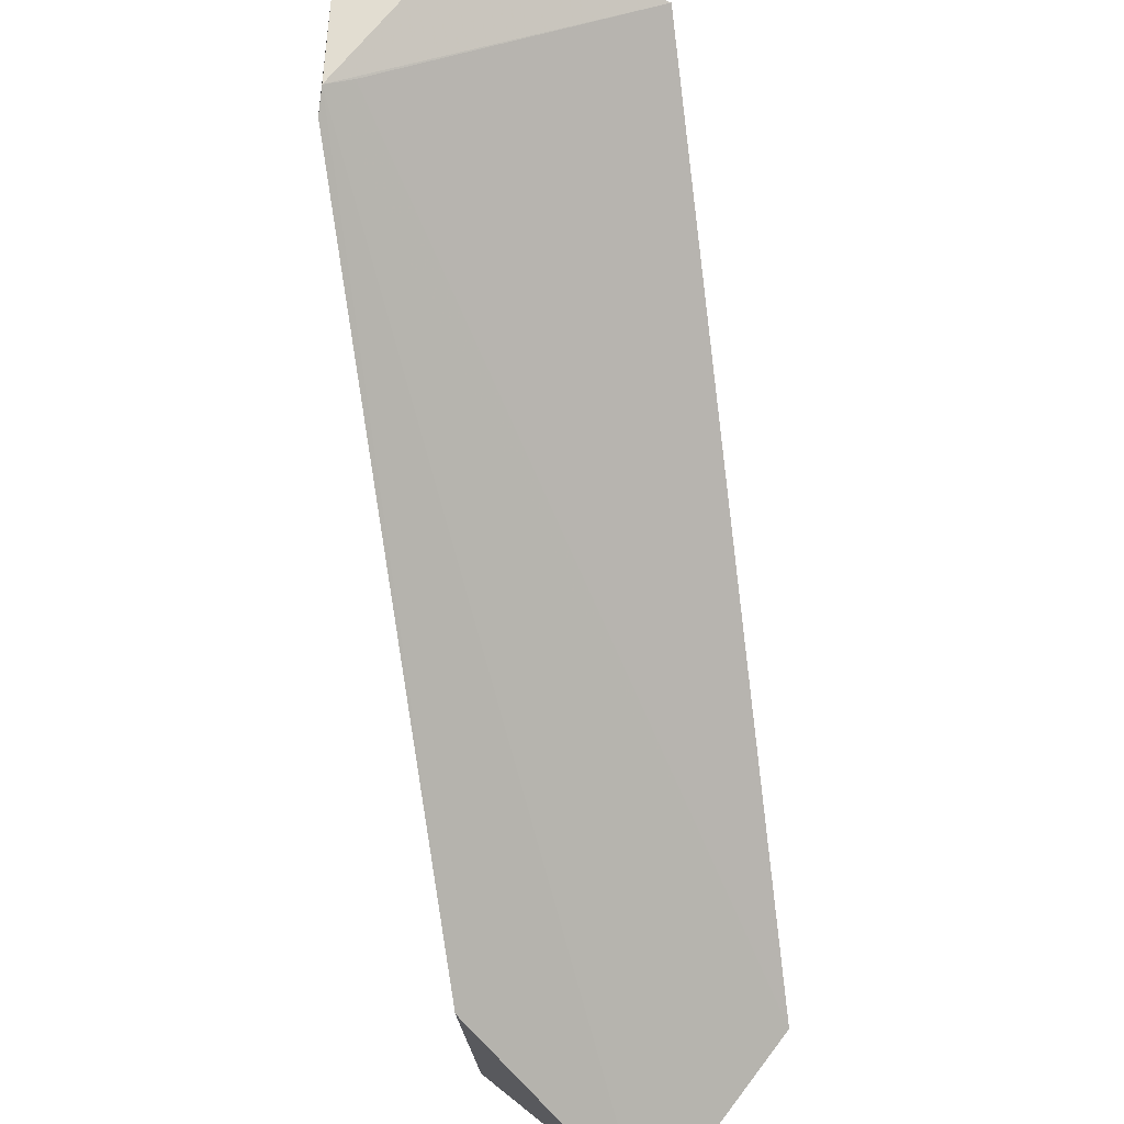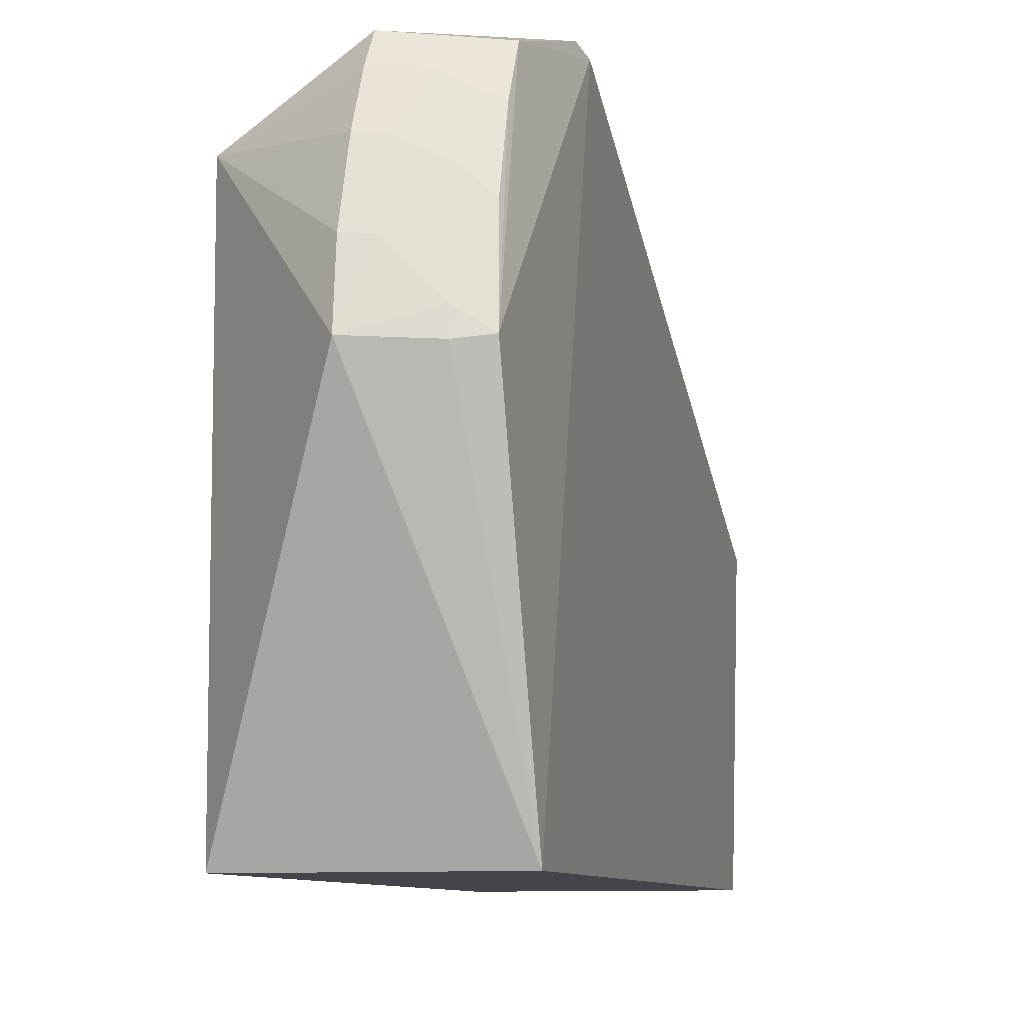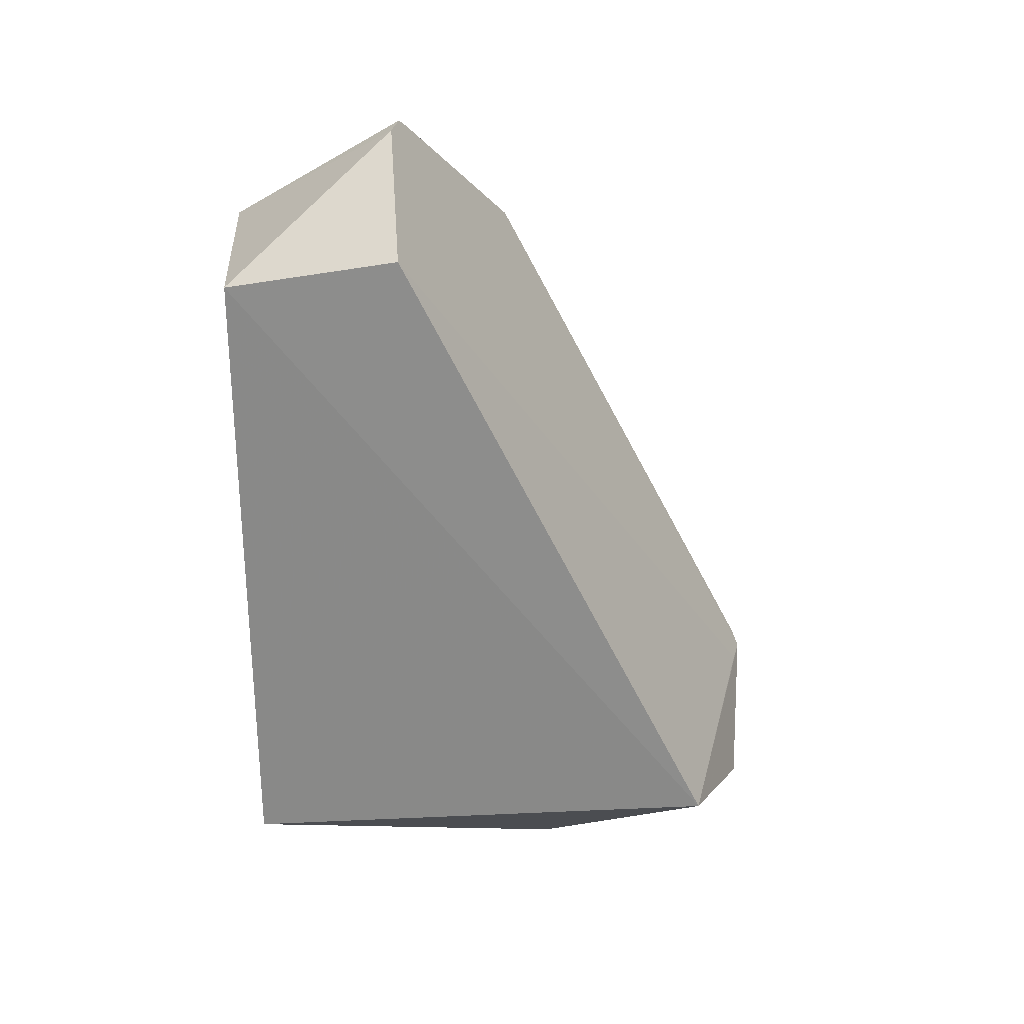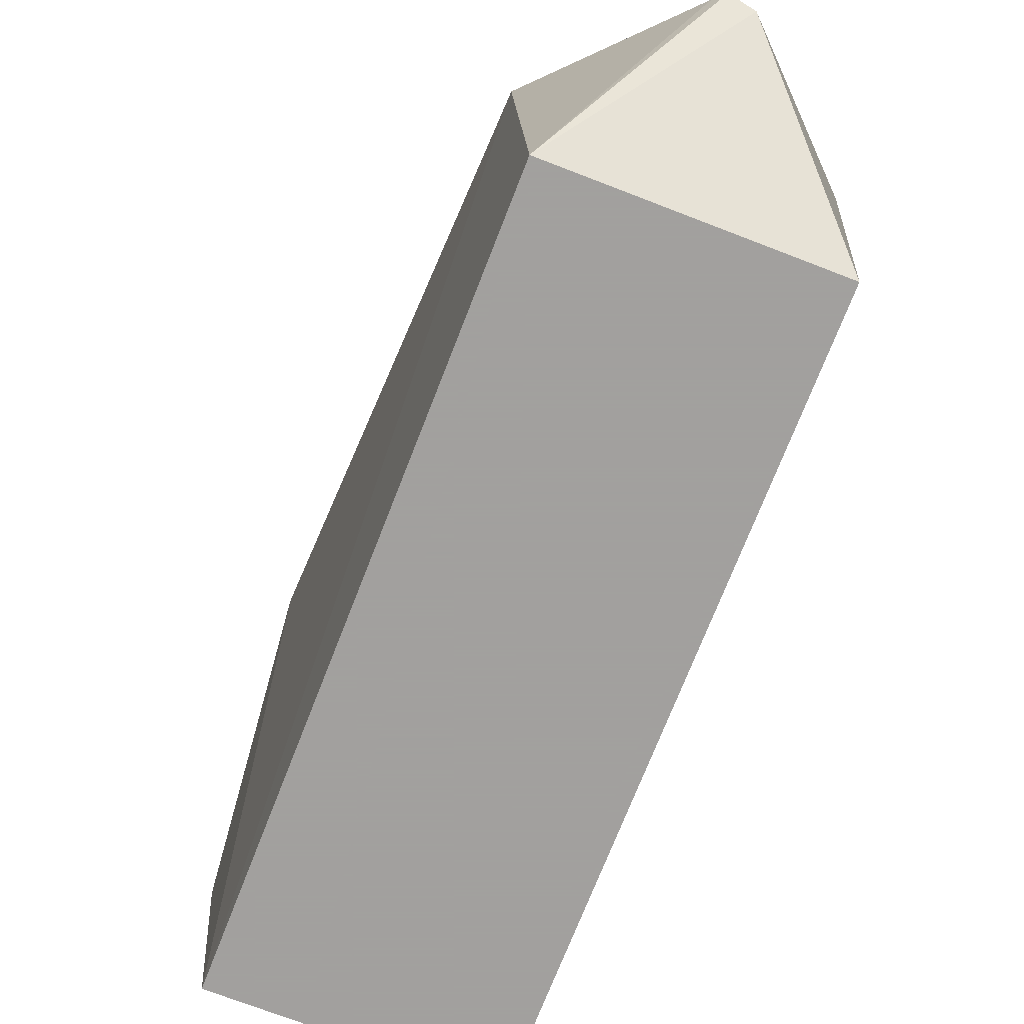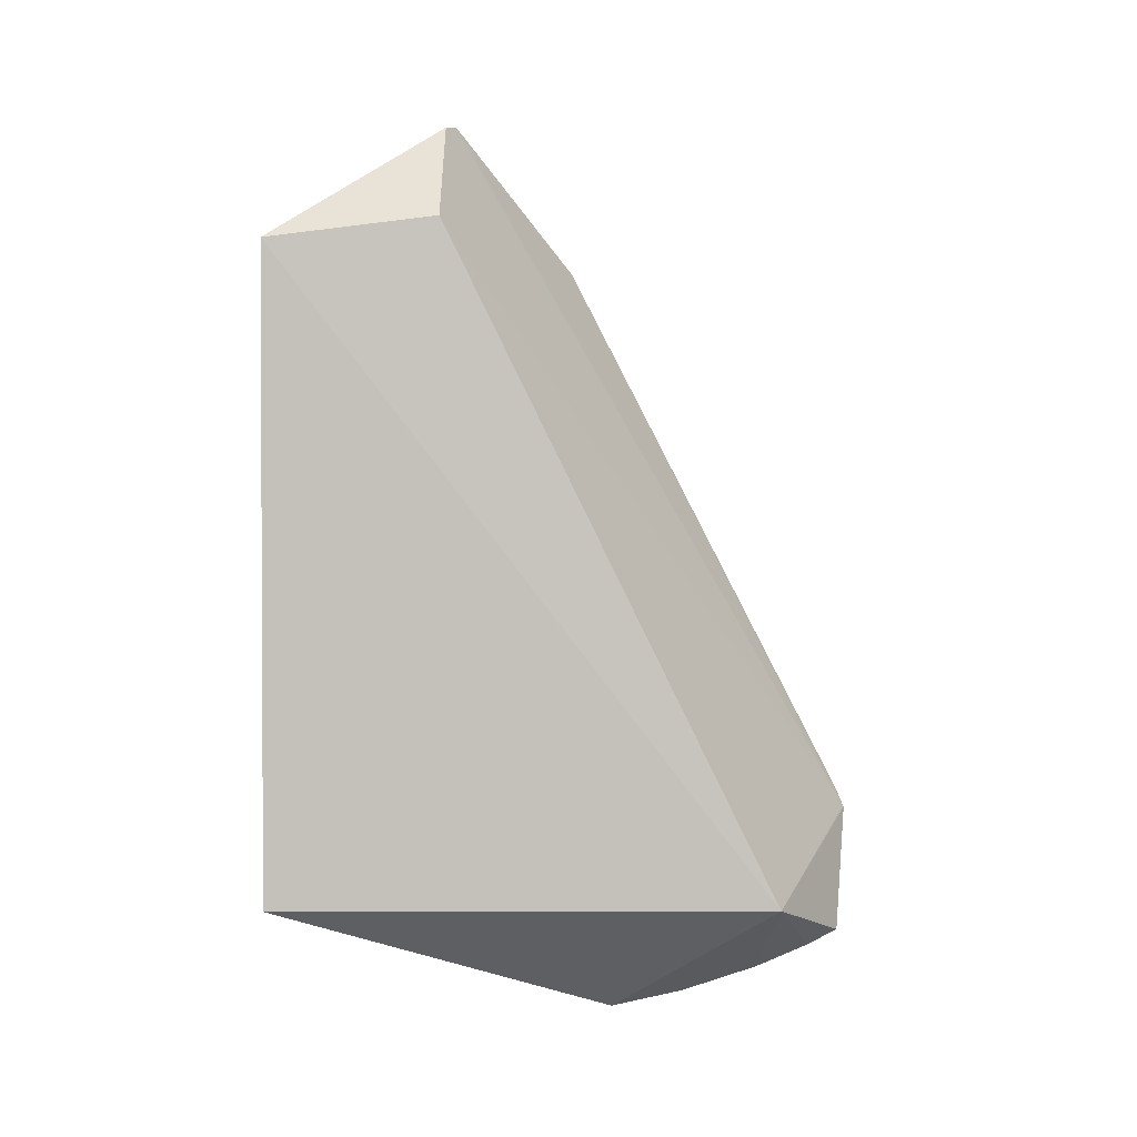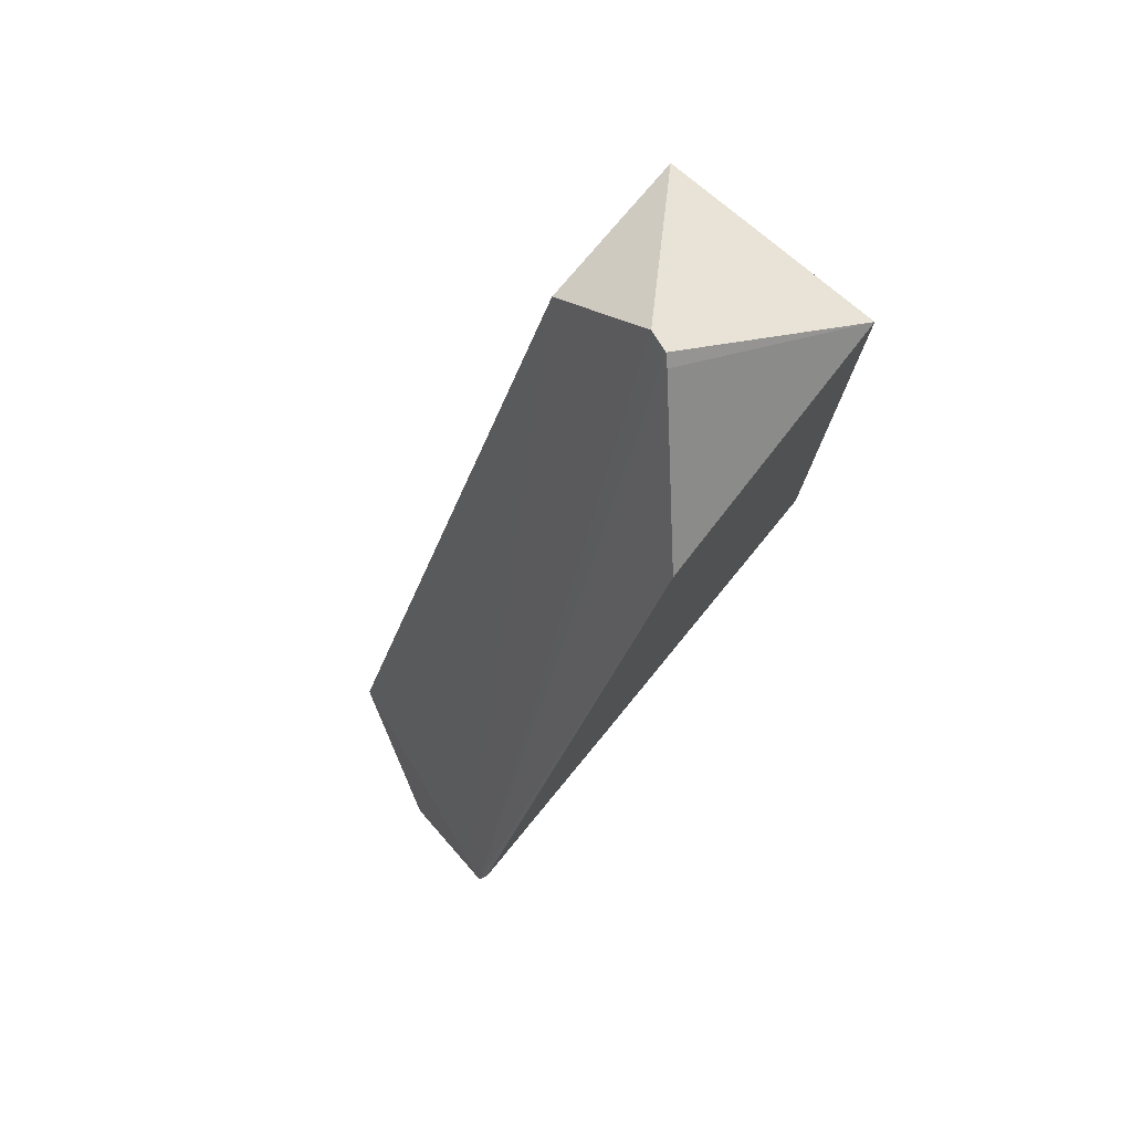
<metadata>
{"format":"obj","ext":"obj","renderer":"f3d","projection":"perspective","resolution":1024,"background":"white","views":[{"elev":73.7,"azim":171.5,"up":"+Z"},{"elev":-9.2,"azim":15.6,"up":"+Z"},{"elev":27.3,"azim":-93.7,"up":"+Y"},{"elev":-71.9,"azim":158.8,"up":"+Z"},{"elev":1.6,"azim":-88.3,"up":"+Y"},{"elev":77.7,"azim":40.0,"up":"+Y"}]}
</metadata>
<code>
v 0.08213 -0.4577 0.2211
v 0.1439 -0.3882 0.02541
v 0.1512 -0.3362 0.3609
v 0.08468 0.06494 0.1285
v 0.007576 -0.3882 0.02541
v 0.1439 -0.00937 0.02541
v 0.005867 -0.3858 0.3167
v 0.1424 -0.4431 0.2212
v 0.1492 -0.01503 0.1955
v 0.007576 -0.00937 0.02541
v 0.08205 -0.4109 0.3549
v 0.01032 0.002806 0.1253
v 0.1246 -0.4484 0.219
v 0.08941 0.05983 0.1331
v 0.07165 0.06265 0.1237
v 0.08013 -0.433 0.3071
v 0.148 -0.3472 0.3655
v 0.08075 -0.4199 0.3374
v 0.08014 -0.4476 0.2632
v 0.1351 -0.3498 0.3608
v 0.1381 -0.3998 0.3491
v 0.09475 -0.445 0.2624
v 0.1093 -0.415 0.3348
v 0.1241 -0.4455 0.2332
v 0.1237 -0.4289 0.291
v 0.09472 -0.4304 0.3061
v 0.1385 -0.4295 0.2768
v 0.1377 -0.4138 0.3198
f 5 2 1
f 6 2 5
f 7 5 1
f 8 2 3
f 9 3 2
f 9 2 6
f 10 6 5
f 10 5 7
f 12 10 7
f 13 1 2
f 13 2 8
f 14 9 6
f 14 6 4
f 15 4 6
f 15 6 10
f 15 10 12
f 17 7 11
f 17 15 12
f 17 4 15
f 17 14 4
f 17 3 9
f 17 9 14
f 18 11 7
f 18 7 16
f 19 16 7
f 19 7 1
f 20 17 12
f 20 12 7
f 20 7 17
f 21 17 11
f 21 8 3
f 21 3 17
f 22 19 1
f 22 16 19
f 23 21 11
f 23 11 18
f 24 22 1
f 24 1 13
f 24 13 8
f 26 16 22
f 26 22 25
f 26 23 18
f 26 18 16
f 27 25 22
f 27 22 24
f 27 24 8
f 28 21 23
f 28 26 25
f 28 23 26
f 28 25 27
f 28 27 8
f 28 8 21

</code>
